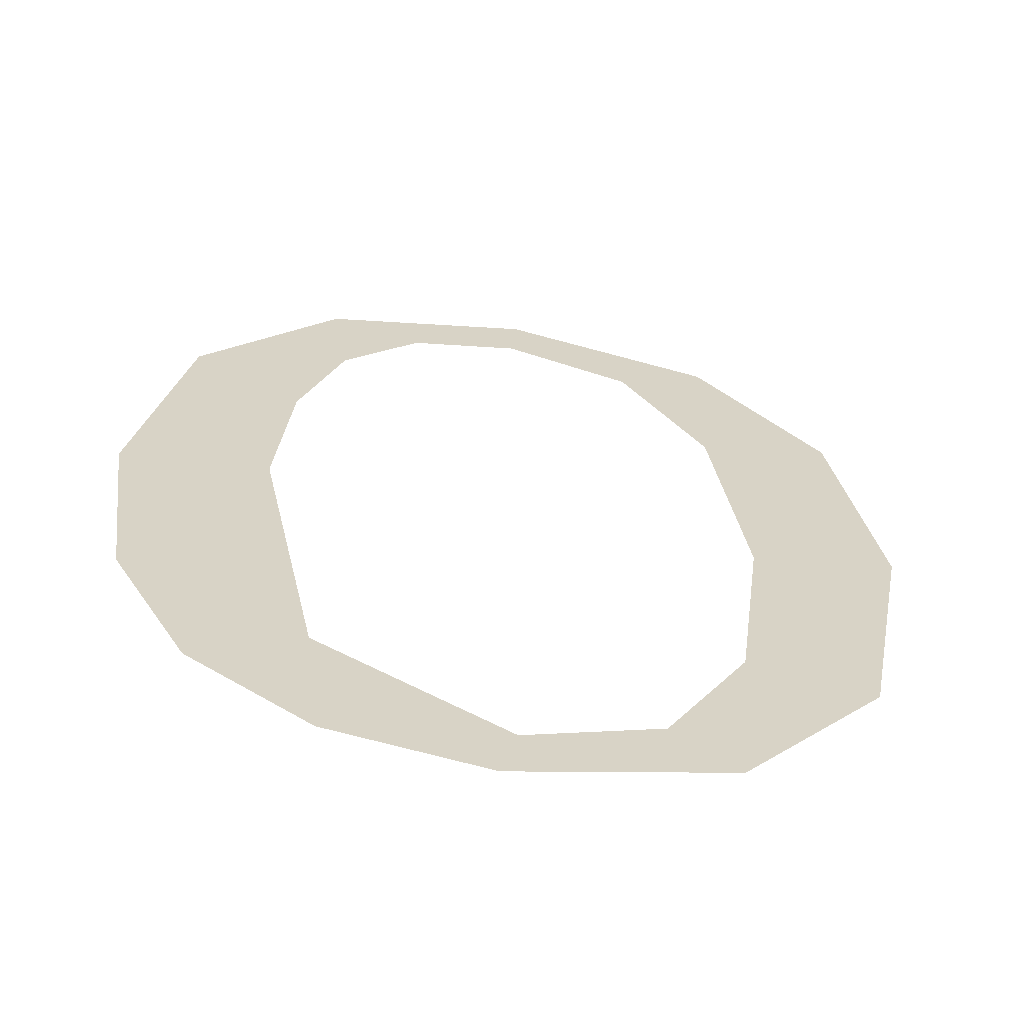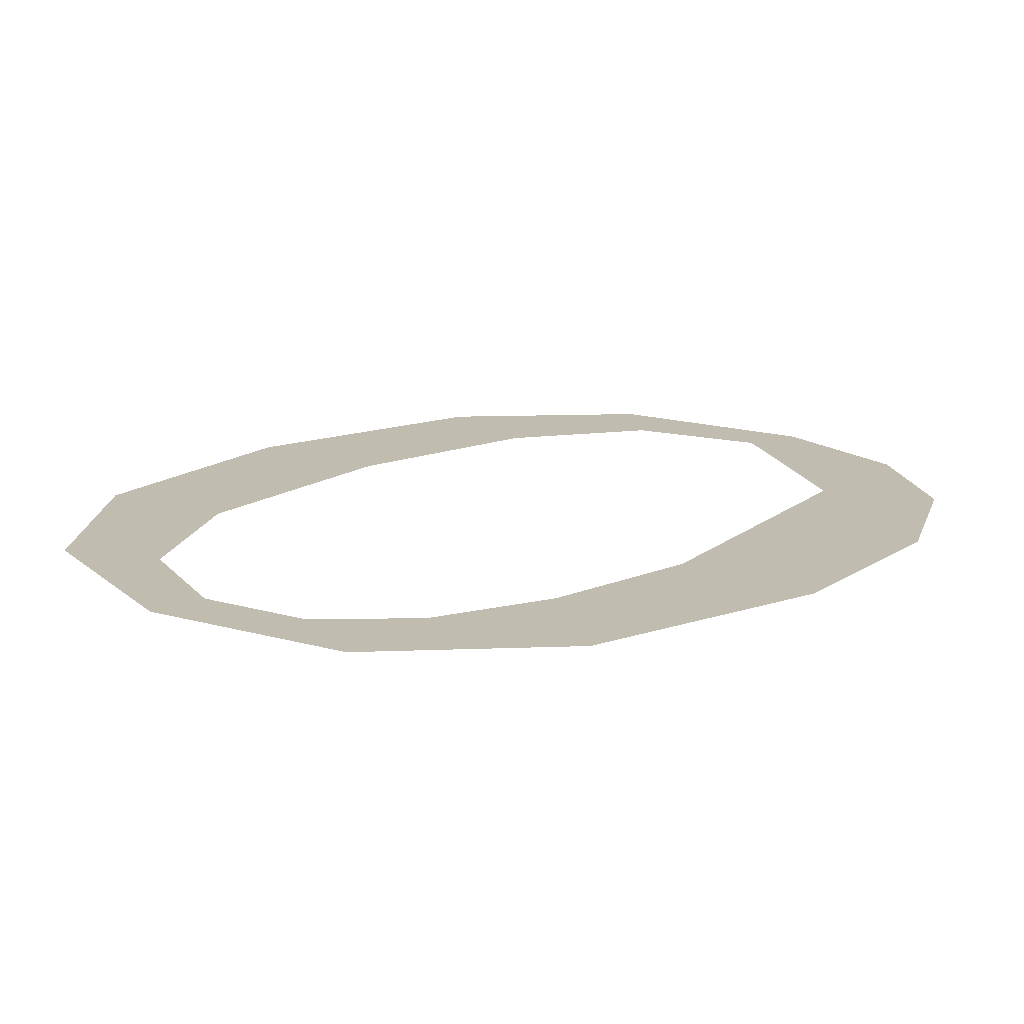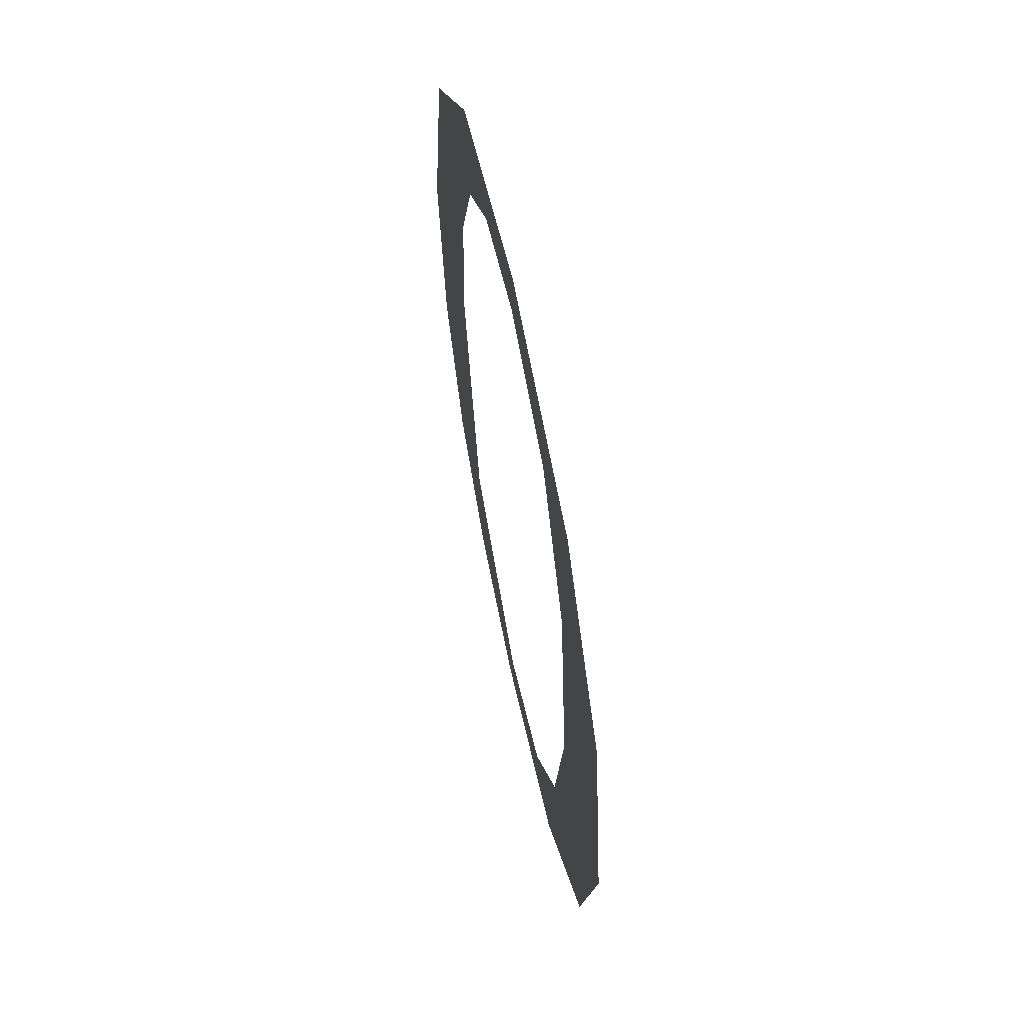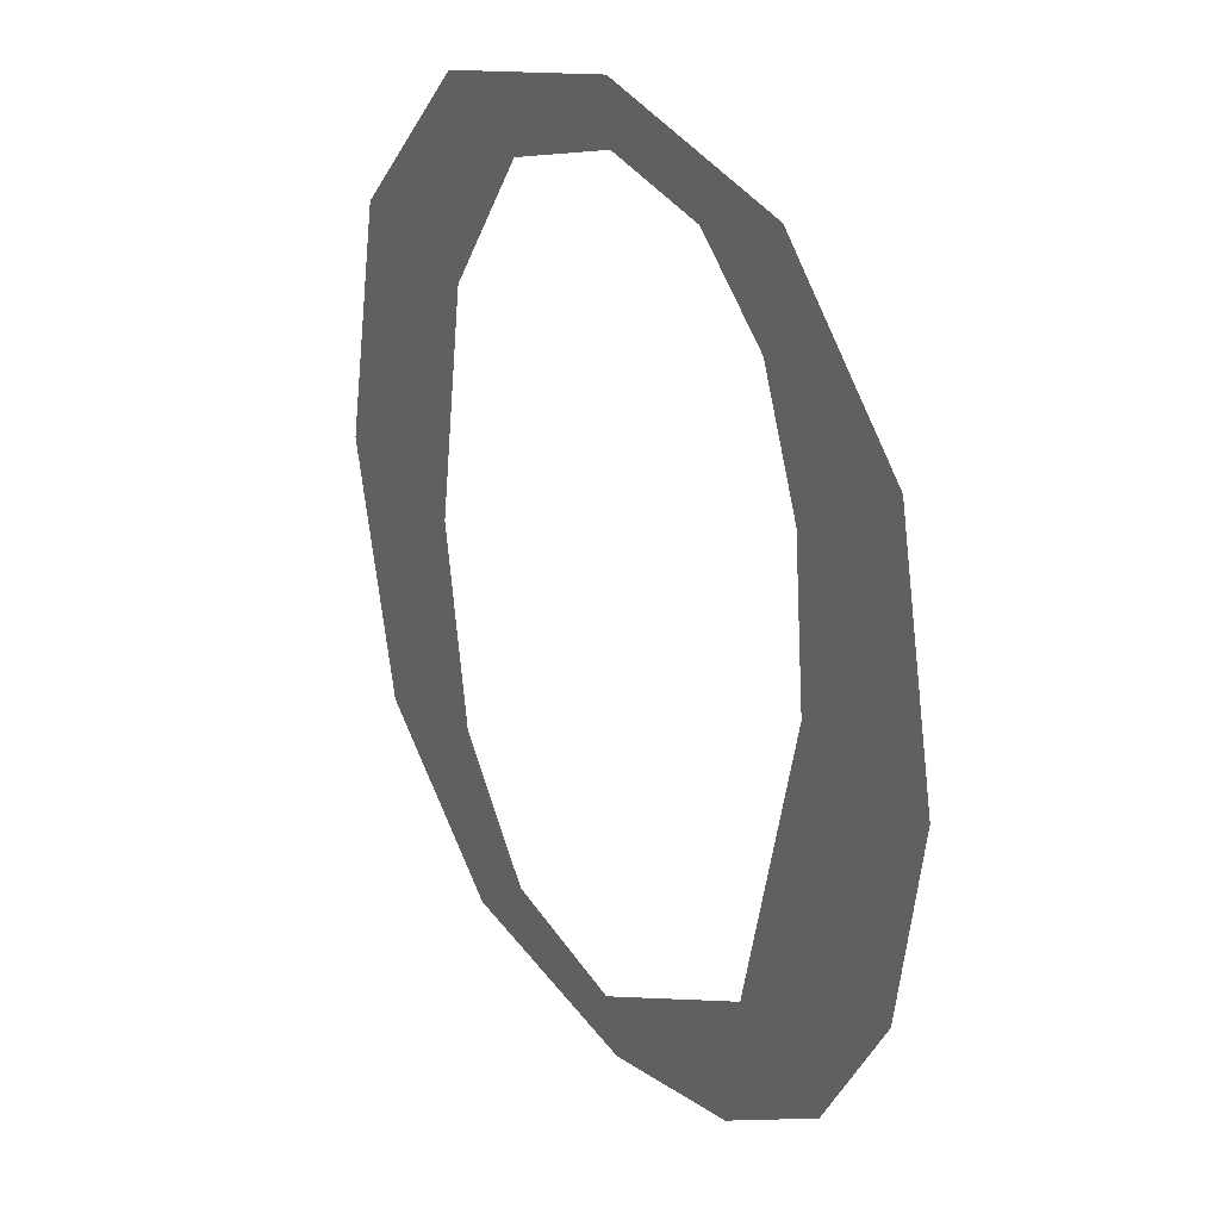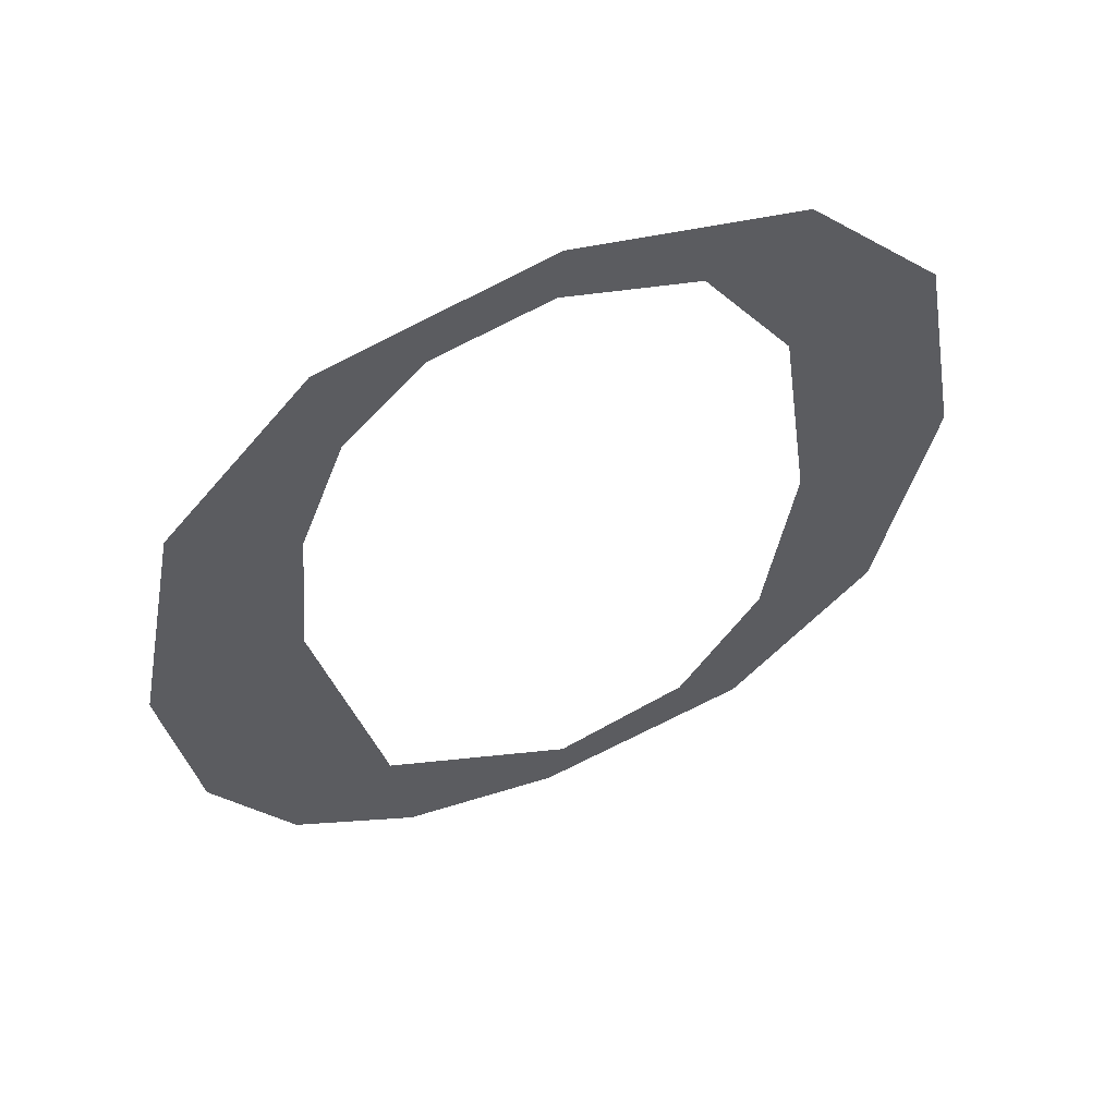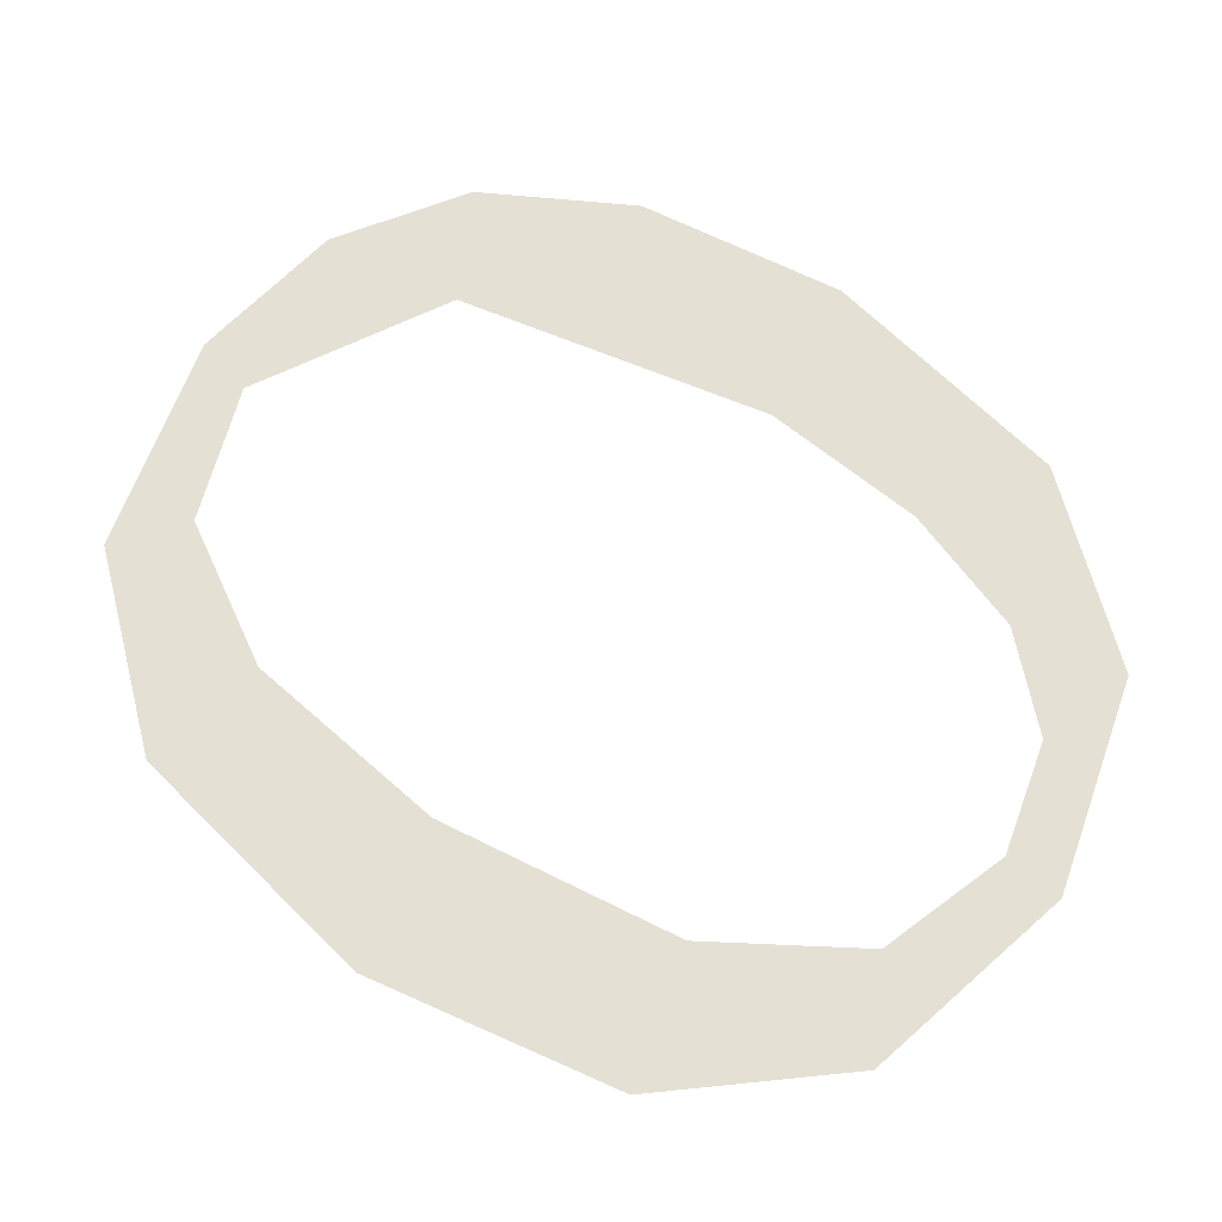
<metadata>
{"format":"obj","ext":"obj","renderer":"f3d","projection":"perspective","resolution":1024,"background":"white","views":[{"elev":-62.3,"azim":-10.1,"up":"+Y"},{"elev":16.3,"azim":-135.0,"up":"+Z"},{"elev":65.3,"azim":78.2,"up":"+Y"},{"elev":29.1,"azim":-127.3,"up":"+Y"},{"elev":59.9,"azim":-22.0,"up":"+Y"},{"elev":65.7,"azim":124.4,"up":"+Z"}]}
</metadata>
<code>
o #ID1481
v 0.3671 0.7043 0.4645
v 0.3669 0.7006 0.4645
v 0.3667 0.7023 0.4645
v 0.3676 0.6995 0.4645
v 0.368 0.7038 0.4645
v 0.3682 0.7057 0.4645
v 0.3679 0.7024 0.4645
v 0.3684 0.7048 0.4645
v 0.369 0.7054 0.4645
v 0.3699 0.7061 0.4645
v 0.3699 0.7056 0.4645
v 0.3709 0.7053 0.4645
v 0.3717 0.7057 0.4645
v 0.3716 0.7042 0.4645
v 0.3719 0.7022 0.4645
v 0.3727 0.7044 0.4645
v 0.3727 0.7003 0.4645
v 0.3731 0.7024 0.4645
v 0.3685 0.6988 0.4645
v 0.3684 0.6999 0.4645
v 0.3699 0.6991 0.4645
v 0.3698 0.6986 0.4645
v 0.3715 0.699 0.4645
v 0.371 0.6994 0.4645
v 0.3717 0.7005 0.4645
v 0.3719 0.7022 0.4645
v 0.3717 0.7005 0.4645
v 0.3727 0.7003 0.4645
v 0.3715 0.699 0.4645
v 0.371 0.6994 0.4645
v 0.3699 0.6991 0.4645
v 0.3698 0.6986 0.4645
v 0.3685 0.6988 0.4645
v 0.3684 0.6999 0.4645
v 0.3679 0.7024 0.4645
v 0.3676 0.6995 0.4645
v 0.3731 0.7024 0.4645
v 0.3727 0.7044 0.4645
v 0.3717 0.7057 0.4645
v 0.3716 0.7042 0.4645
v 0.3709 0.7053 0.4645
v 0.3699 0.7061 0.4645
v 0.3699 0.7056 0.4645
v 0.369 0.7054 0.4645
v 0.3682 0.7057 0.4645
v 0.3684 0.7048 0.4645
v 0.368 0.7038 0.4645
v 0.3671 0.7043 0.4645
v 0.3669 0.7006 0.4645
v 0.3667 0.7023 0.4645
f 1 2 3
f 2 1 4
f 4 1 5
f 5 1 6
f 4 5 7
f 5 6 8
f 8 6 9
f 9 6 10
f 9 10 11
f 11 10 12
f 12 10 13
f 12 13 14
f 14 13 15
f 15 13 16
f 15 16 17
f 17 16 18
f 7 19 4
f 19 7 20
f 19 20 21
f 19 21 22
f 22 21 23
f 23 21 24
f 23 24 25
f 23 25 17
f 17 25 15
f 26 27 28
f 28 27 29
f 27 30 29
f 30 31 29
f 29 31 32
f 32 31 33
f 31 34 33
f 34 35 33
f 36 33 35
f 37 38 28
f 28 38 26
f 38 39 26
f 26 39 40
f 40 39 41
f 39 42 41
f 41 42 43
f 43 42 44
f 42 45 44
f 44 45 46
f 46 45 47
f 35 47 36
f 45 48 47
f 47 48 36
f 36 48 49
f 50 49 48

</code>
